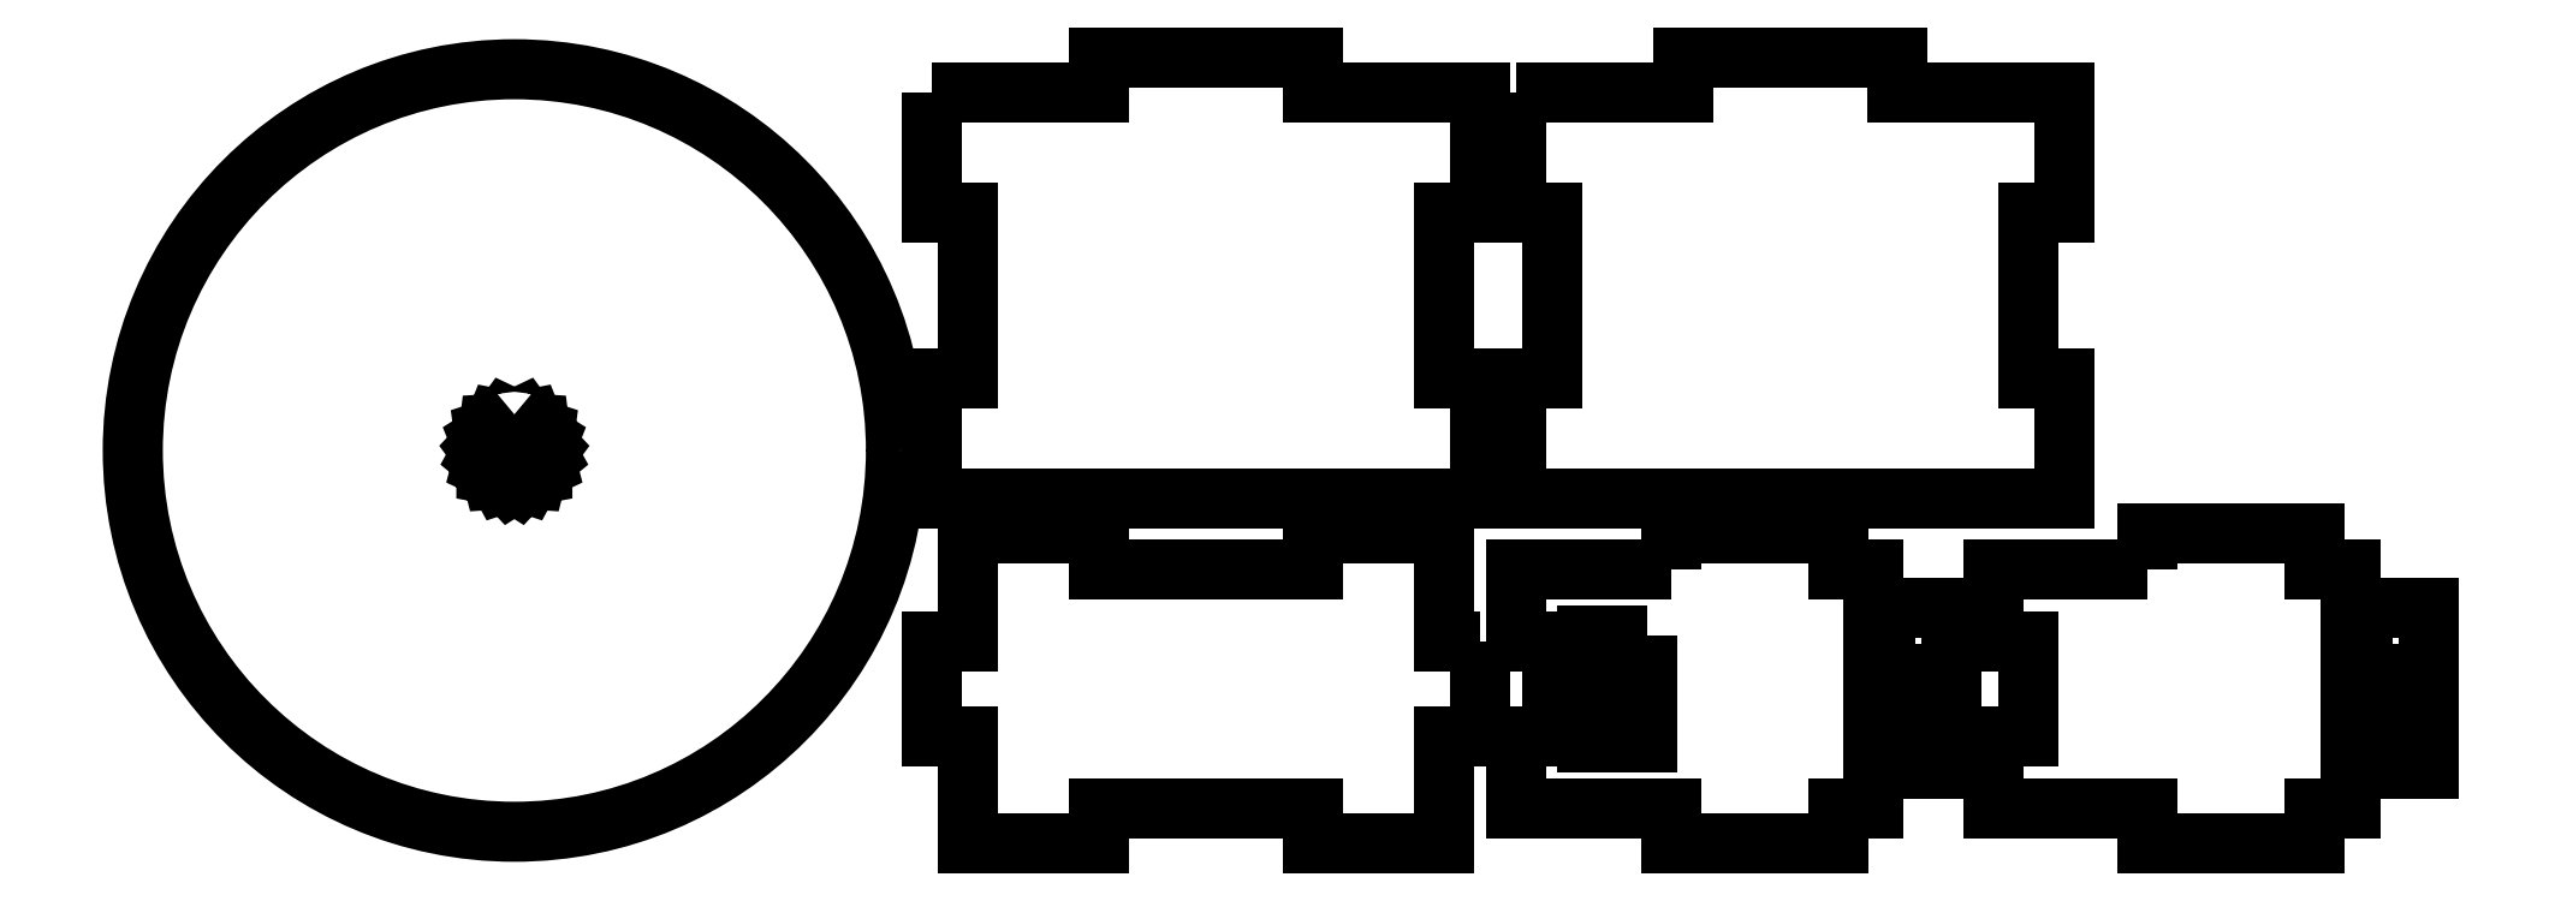
<metadata>
{"format":"dxf","ext":"dxf","renderer":"ezdxf+matplotlib","layout":"modelspace","background":"white","min_lineweight":24,"dpi":150}
</metadata>
<code>
0
SECTION
2
ENTITIES
0
LWPOLYLINE
8
0
90
5
70
0
43
0
10
82.5
20
16.75
10
79
20
16.75
10
79
20
9.25
10
82.5
20
9.25
10
82.5
20
16.75
0
LWPOLYLINE
8
0
90
5
70
0
43
0
10
60
20
17.5
10
60
20
8.5
10
55
20
8.5
10
55
20
17.5
10
60
20
17.5
0
LWPOLYLINE
8
0
90
22
70
0
43
0
10
46
20
17
10
46
20
9
10
43
20
9
10
43
20
0
10
43
20
0
10
32
20
0
10
32
20
3
10
14
20
3
10
14
20
0
10
3
20
0
10
3
20
9
10
0
20
9
10
0
20
17
10
3
20
17
10
3
20
26
10
14
20
26
10
14
20
23
10
32
20
23
10
32
20
26
10
43
20
26
10
43
20
17
10
46
20
17
0
LWPOLYLINE
8
0
90
5
70
0
43
0
10
122.5
20
16.75
10
119
20
16.75
10
119
20
9.25
10
122.5
20
9.25
10
122.5
20
16.75
0
LWPOLYLINE
8
0
90
23
70
0
43
0
10
62
20
23
10
62
20
23
10
62
20
26
10
76
20
26
10
76
20
23
10
79
20
23
10
79
20
19.75
10
85.5
20
19.75
10
85.5
20
6.25
10
79
20
6.25
10
79
20
3
10
76
20
3
10
76
20
0
10
62
20
0
10
62
20
3
10
49
20
3
10
49
20
3
10
49
20
9
10
52
20
9
10
52
20
17
10
49
20
17
10
49
20
23
10
62
20
23
0
LWPOLYLINE
8
0
90
23
70
0
43
0
10
102
20
23
10
102
20
23
10
102
20
26
10
116
20
26
10
116
20
23
10
119
20
23
10
119
20
19.75
10
125.5
20
19.75
10
125.5
20
6.25
10
119
20
6.25
10
119
20
3
10
116
20
3
10
116
20
0
10
102
20
0
10
102
20
3
10
89
20
3
10
89
20
3
10
89
20
9
10
92
20
9
10
92
20
17
10
89
20
17
10
89
20
23
10
102
20
23
0
LWPOLYLINE
8
0
90
23
70
0
43
0
10
7.105e-15
20
63
10
7.105e-15
20
53
10
3
20
53
10
3
20
39
10
0
20
39
10
0
20
29
10
0
20
29
10
0
20
29
10
46
20
29
10
46
20
29
10
46
20
29
10
46
20
29
10
46
20
39
10
46
20
39
10
43
20
39
10
43
20
53
10
46
20
53
10
46
20
63
10
32
20
63
10
32
20
66
10
14
20
66
10
14
20
63
10
7.105e-15
20
63
0
LWPOLYLINE
8
0
90
23
70
0
43
0
10
49
20
63
10
49
20
53
10
52
20
53
10
52
20
39
10
49
20
39
10
49
20
29
10
49
20
29
10
49
20
29
10
95
20
29
10
95
20
29
10
95
20
29
10
95
20
29
10
95
20
39
10
95
20
39
10
92
20
39
10
92
20
53
10
95
20
53
10
95
20
63
10
81
20
63
10
81
20
66
10
63
20
66
10
63
20
63
10
49
20
63
0
INSERT
8
0
2
servo_spline-0
10
-67
20
1
30
0
41
1
42
1
43
0
50
0
70
1
71
1
44
0
45
0
0
ENDSEC
0
EOF

</code>
